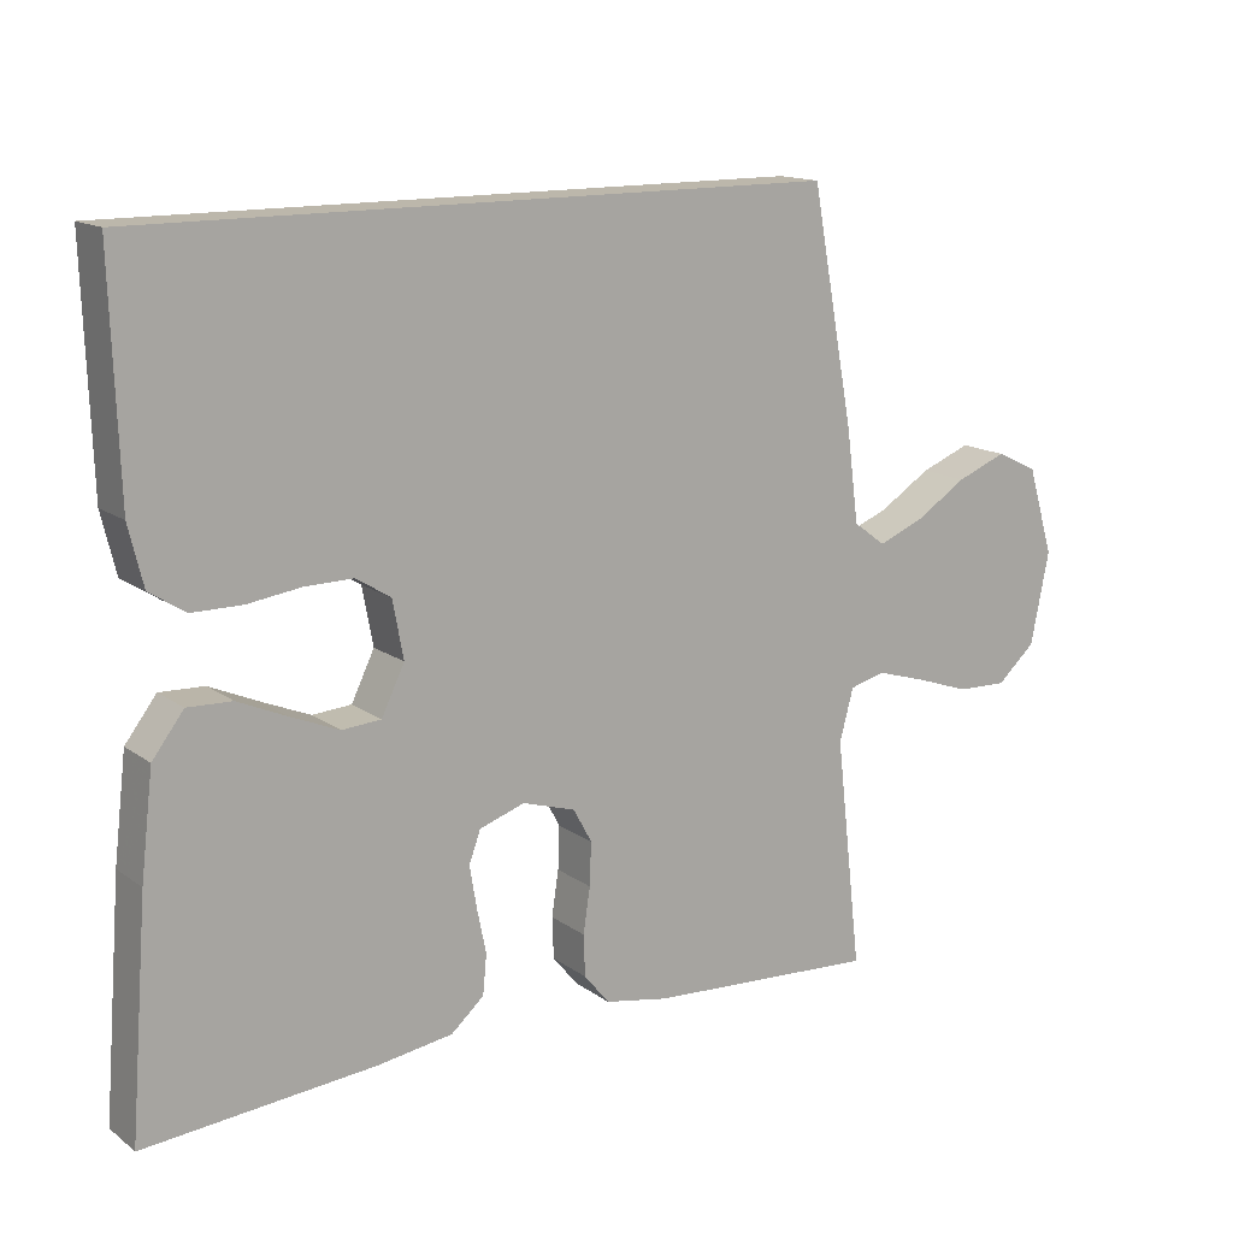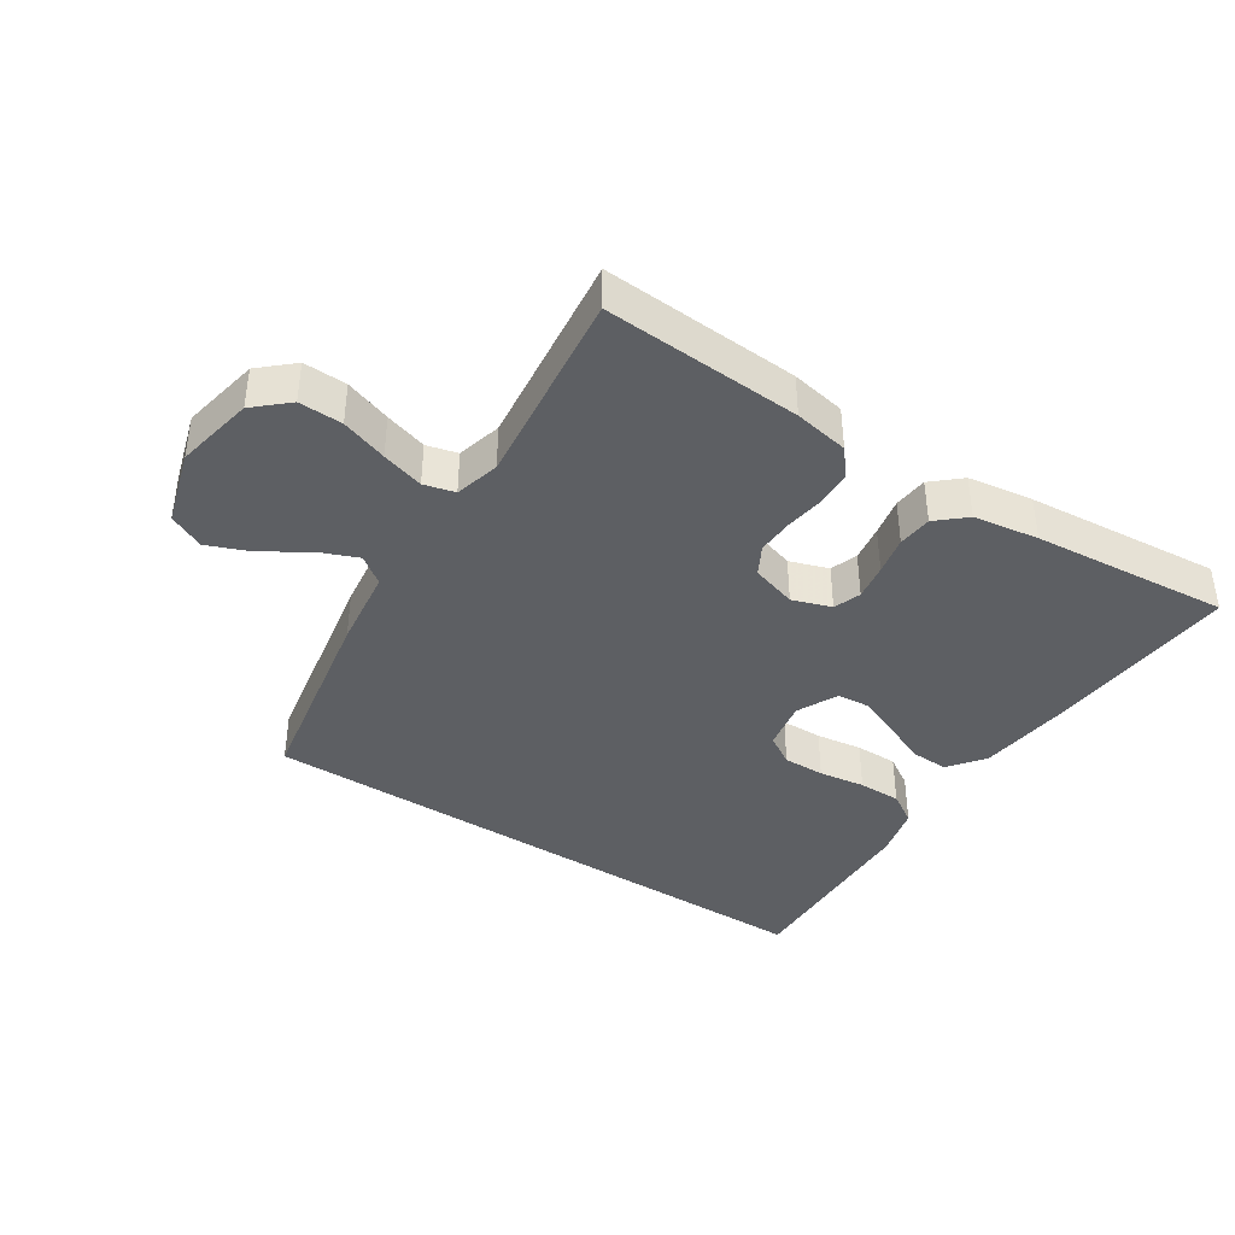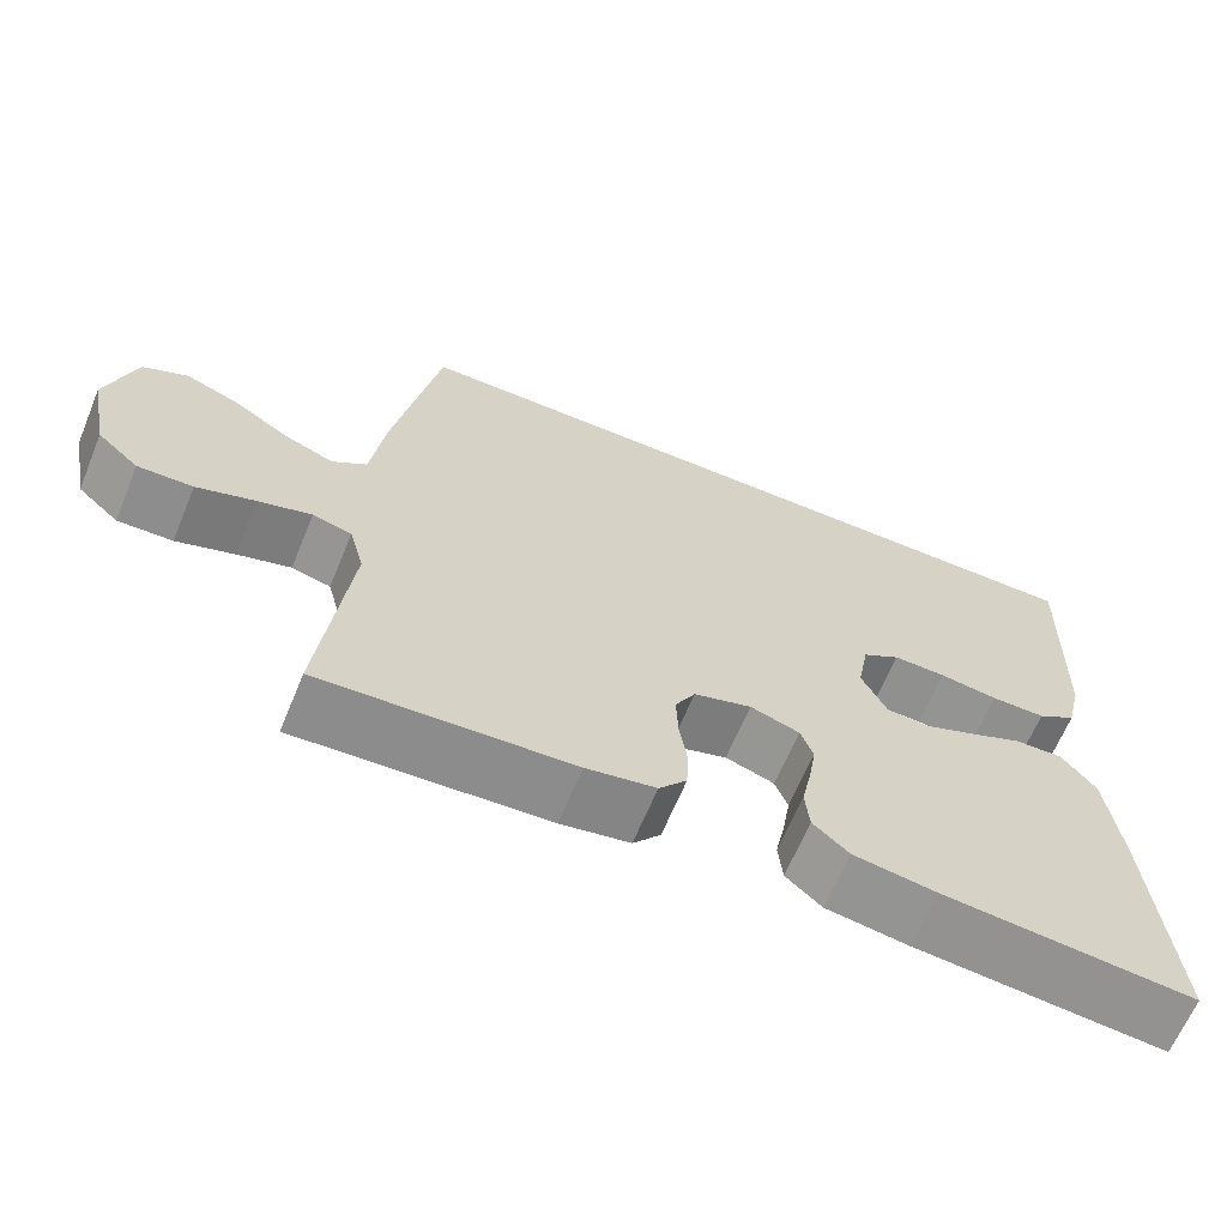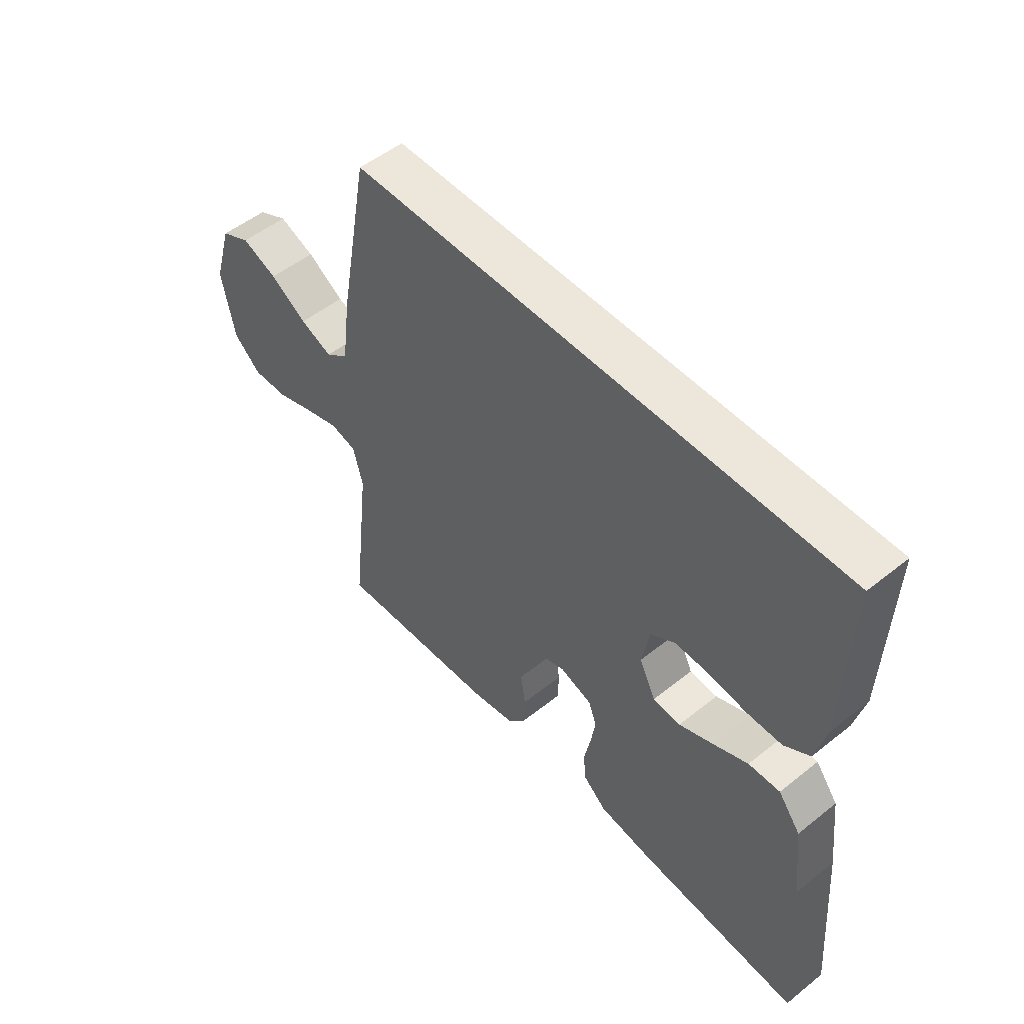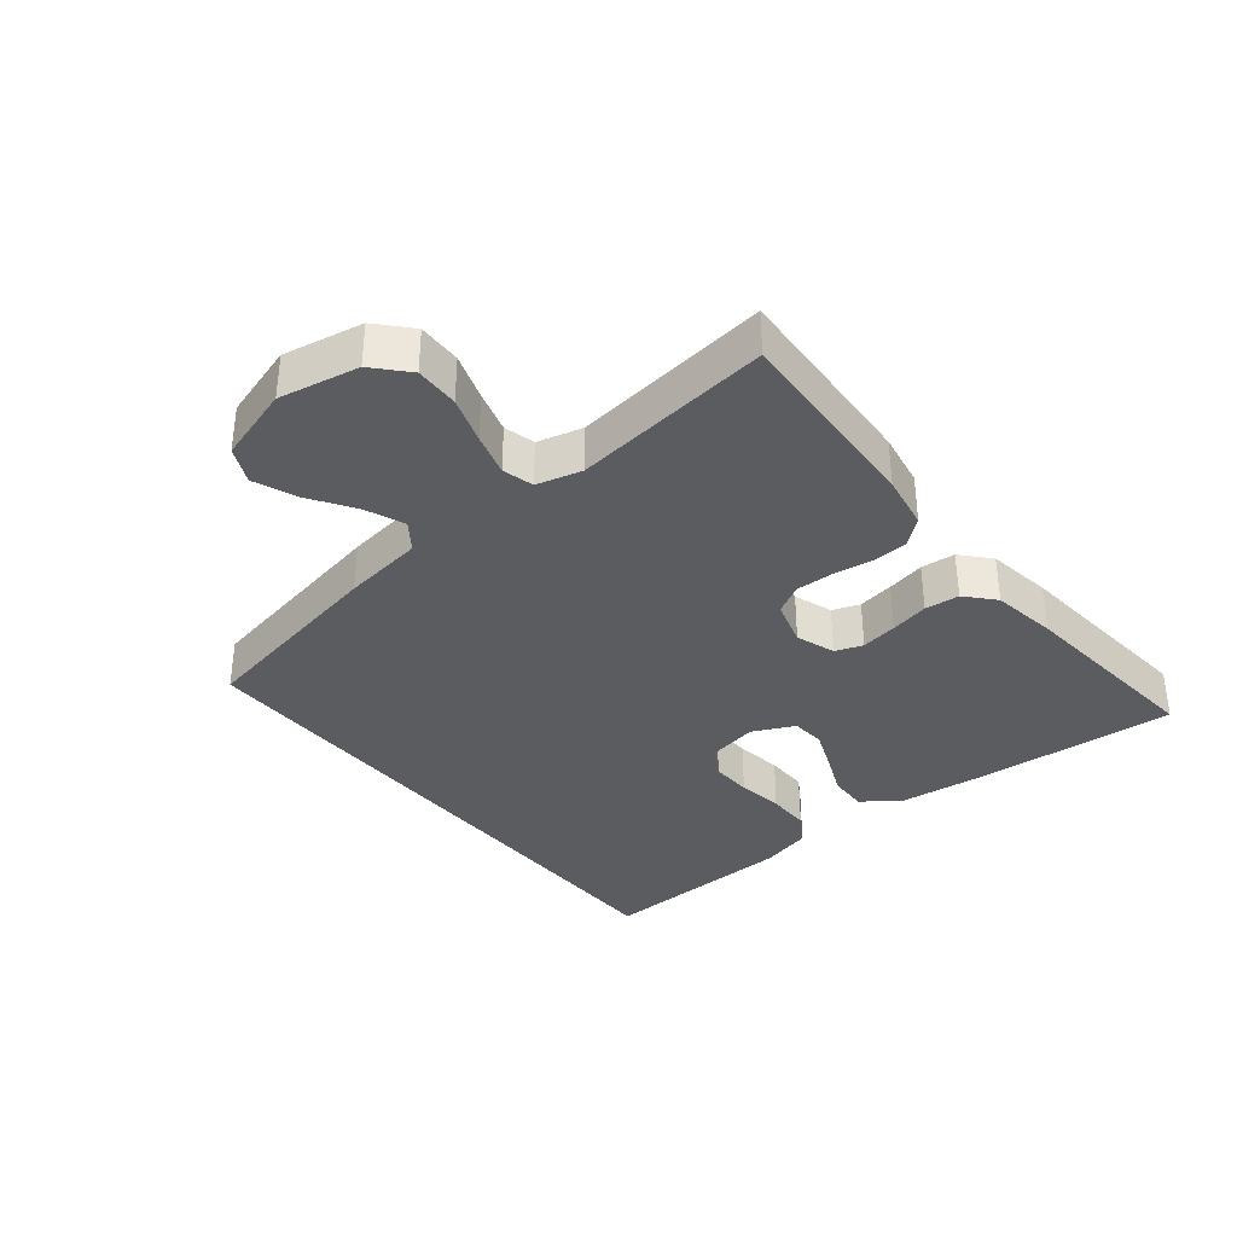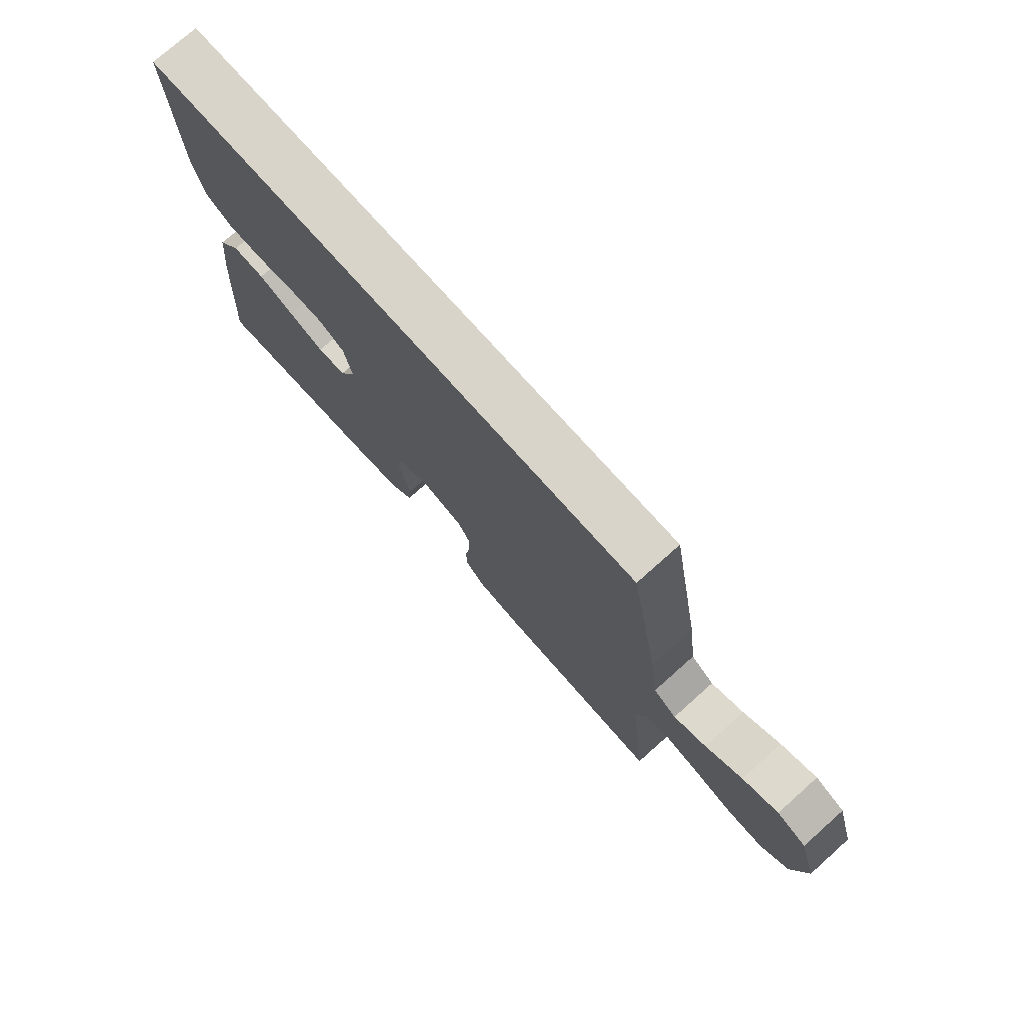
<metadata>
{"format":"obj","ext":"obj","renderer":"f3d","projection":"perspective","resolution":1024,"background":"white","views":[{"elev":14.5,"azim":-33.7,"up":"+Z"},{"elev":-40.0,"azim":146.9,"up":"+Y"},{"elev":-65.2,"azim":157.5,"up":"+Z"},{"elev":51.7,"azim":-130.9,"up":"+Z"},{"elev":-35.3,"azim":129.1,"up":"+Y"},{"elev":75.3,"azim":48.3,"up":"+Z"}]}
</metadata>
<code>
v 0.5 0.07 -0.5
v 0.2 0.07 -0.483
v 0.117 0.07 -0.468
v 0.084 0.07 -0.428
v 0.082 0.07 -0.374
v 0.091 0.07 -0.315
v 0.093 0.07 -0.259
v 0.069 0.07 -0.215
v 0 0.07 -0.194
v -0.059 0.07 -0.214
v -0.074 0.07 -0.255
v -0.065 0.07 -0.31
v -0.053 0.07 -0.368
v -0.058 0.07 -0.42
v -0.101 0.07 -0.458
v -0.2 0.07 -0.473
v -0.5 0.07 -0.5
v -0.477 0.07 -0.2
v -0.461 0.07 -0.064
v -0.42 0.07 -0.01
v -0.362 0.07 -0.012
v -0.298 0.07 -0.04
v -0.235 0.07 -0.066
v -0.184 0.07 -0.062
v -0.154 0.07 0
v -0.168 0.07 0.075
v -0.213 0.07 0.103
v -0.276 0.07 0.102
v -0.346 0.07 0.092
v -0.411 0.07 0.092
v -0.458 0.07 0.122
v -0.477 0.07 0.2
v -0.487 0.07 0.5
v 0.413 0.07 0.5
v 0.468 0.07 0.2
v 0.484 0.07 0.078
v 0.526 0.07 0.047
v 0.585 0.07 0.071
v 0.652 0.07 0.114
v 0.717 0.07 0.14
v 0.771 0.07 0.114
v 0.805 0.07 0
v 0.781 0.07 -0.12
v 0.731 0.07 -0.165
v 0.665 0.07 -0.163
v 0.595 0.07 -0.139
v 0.531 0.07 -0.12
v 0.484 0.07 -0.132
v 0.466 0.07 -0.2
v 0.5 0 -0.5
v 0.2 0 -0.483
v 0.117 0 -0.468
v 0.084 0 -0.428
v 0.082 0 -0.374
v 0.091 0 -0.315
v 0.093 0 -0.259
v 0.069 0 -0.215
v 0 0 -0.194
v -0.059 0 -0.214
v -0.074 0 -0.255
v -0.065 0 -0.31
v -0.053 0 -0.368
v -0.058 0 -0.42
v -0.101 0 -0.458
v -0.2 0 -0.473
v -0.5 0 -0.5
v -0.477 0 -0.2
v -0.461 0 -0.064
v -0.42 0 -0.01
v -0.362 0 -0.012
v -0.298 0 -0.04
v -0.235 0 -0.066
v -0.184 0 -0.062
v -0.154 0 0
v -0.168 0 0.075
v -0.213 0 0.103
v -0.276 0 0.102
v -0.346 0 0.092
v -0.411 0 0.092
v -0.458 0 0.122
v -0.477 0 0.2
v -0.487 0 0.5
v 0.413 0 0.5
v 0.468 0 0.2
v 0.484 0 0.078
v 0.526 0 0.047
v 0.585 0 0.071
v 0.652 0 0.114
v 0.717 0 0.14
v 0.771 0 0.114
v 0.805 0 0
v 0.781 0 -0.12
v 0.731 0 -0.165
v 0.665 0 -0.163
v 0.595 0 -0.139
v 0.531 0 -0.12
v 0.484 0 -0.132
v 0.466 0 -0.2
f 44 45 46
f 43 44 46
f 42 43 46
f 41 42 46
f 40 41 46
f 39 40 46
f 38 39 46
f 37 38 46 47
f 36 37 47 48
f 36 48 49
f 35 36 49
f 34 35 49
f 32 33 34
f 31 32 34
f 30 31 34
f 29 30 34
f 28 29 34
f 20 21 22
f 19 20 22
f 18 19 22
f 17 18 22
f 16 17 22
f 15 16 22
f 14 15 22
f 13 14 22
f 12 13 22
f 11 12 22 23
f 10 11 23 24
f 4 5 6
f 3 4 6
f 2 3 6
f 1 2 6
f 49 1 6
f 49 6 7
f 34 49 7 8
f 27 28 34
f 26 27 34
f 34 8 9
f 26 34 9
f 25 26 9
f 9 10 24 25
f 95 94 93
f 95 93 92
f 95 92 91
f 95 91 90
f 95 90 89
f 95 89 88
f 95 88 87
f 96 95 87 86
f 97 96 86 85
f 98 97 85
f 98 85 84
f 98 84 83
f 83 82 81
f 83 81 80
f 83 80 79
f 83 79 78
f 83 78 77
f 71 70 69
f 71 69 68
f 71 68 67
f 71 67 66
f 71 66 65
f 71 65 64
f 71 64 63
f 71 63 62
f 71 62 61
f 72 71 61 60
f 73 72 60 59
f 55 54 53
f 55 53 52
f 55 52 51
f 55 51 50
f 55 50 98
f 56 55 98
f 57 56 98 83
f 83 77 76
f 83 76 75
f 58 57 83
f 58 83 75
f 58 75 74
f 74 73 59 58
f 1 50 51 2
f 2 51 52 3
f 3 52 53 4
f 4 53 54 5
f 5 54 55 6
f 6 55 56 7
f 7 56 57 8
f 8 57 58 9
f 9 58 59 10
f 10 59 60 11
f 11 60 61 12
f 12 61 62 13
f 13 62 63 14
f 14 63 64 15
f 15 64 65 16
f 16 65 66 17
f 17 66 67 18
f 18 67 68 19
f 19 68 69 20
f 20 69 70 21
f 21 70 71 22
f 22 71 72 23
f 23 72 73 24
f 24 73 74 25
f 25 74 75 26
f 26 75 76 27
f 27 76 77 28
f 28 77 78 29
f 29 78 79 30
f 30 79 80 31
f 31 80 81 32
f 32 81 82 33
f 33 82 83 34
f 34 83 84 35
f 35 84 85 36
f 36 85 86 37
f 37 86 87 38
f 38 87 88 39
f 39 88 89 40
f 40 89 90 41
f 41 90 91 42
f 42 91 92 43
f 43 92 93 44
f 44 93 94 45
f 45 94 95 46
f 46 95 96 47
f 47 96 97 48
f 48 97 98 49
f 49 98 50 1

</code>
